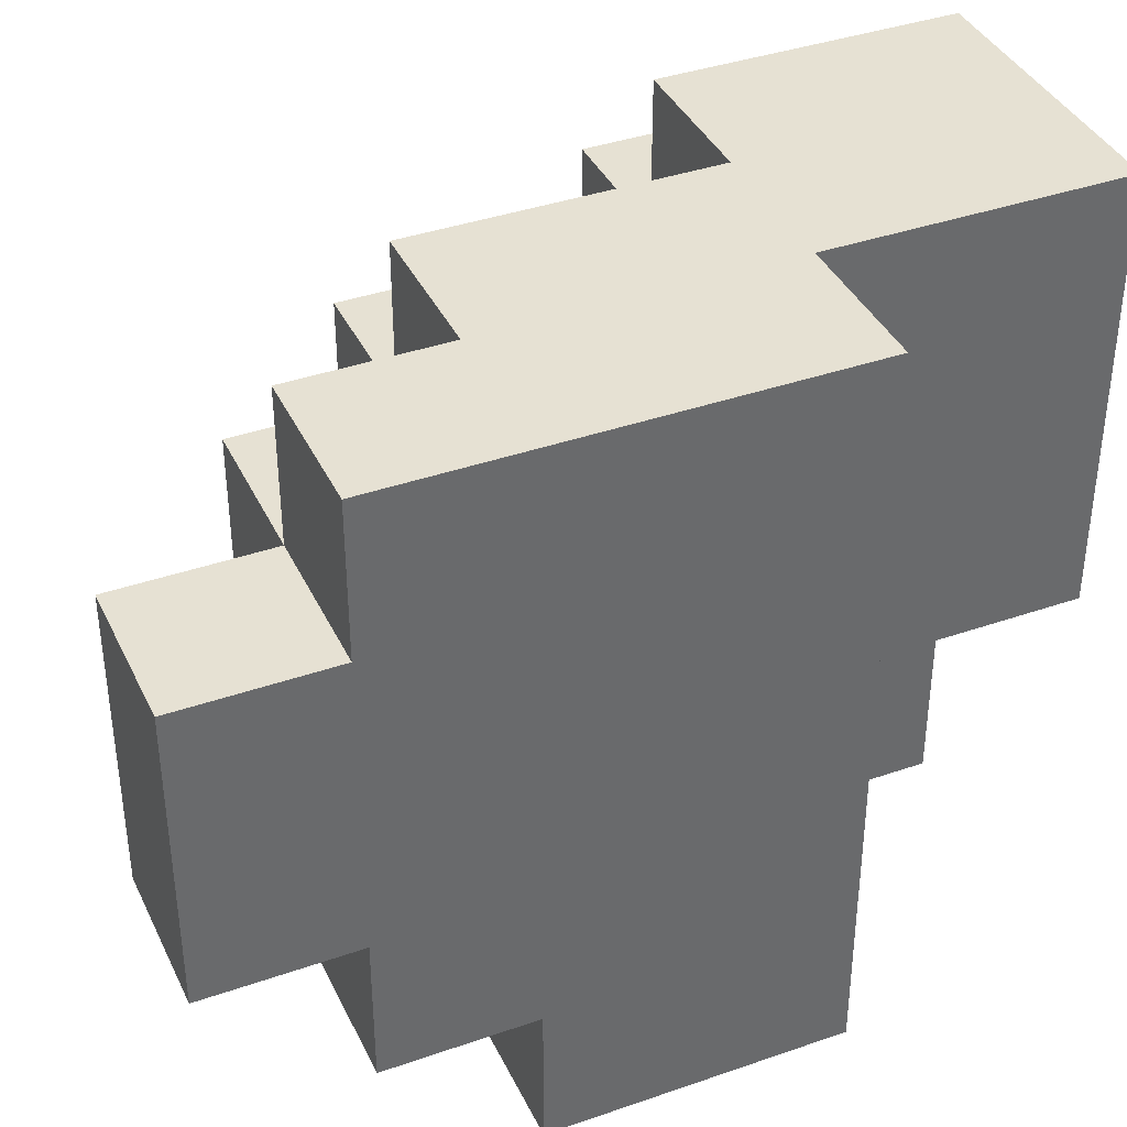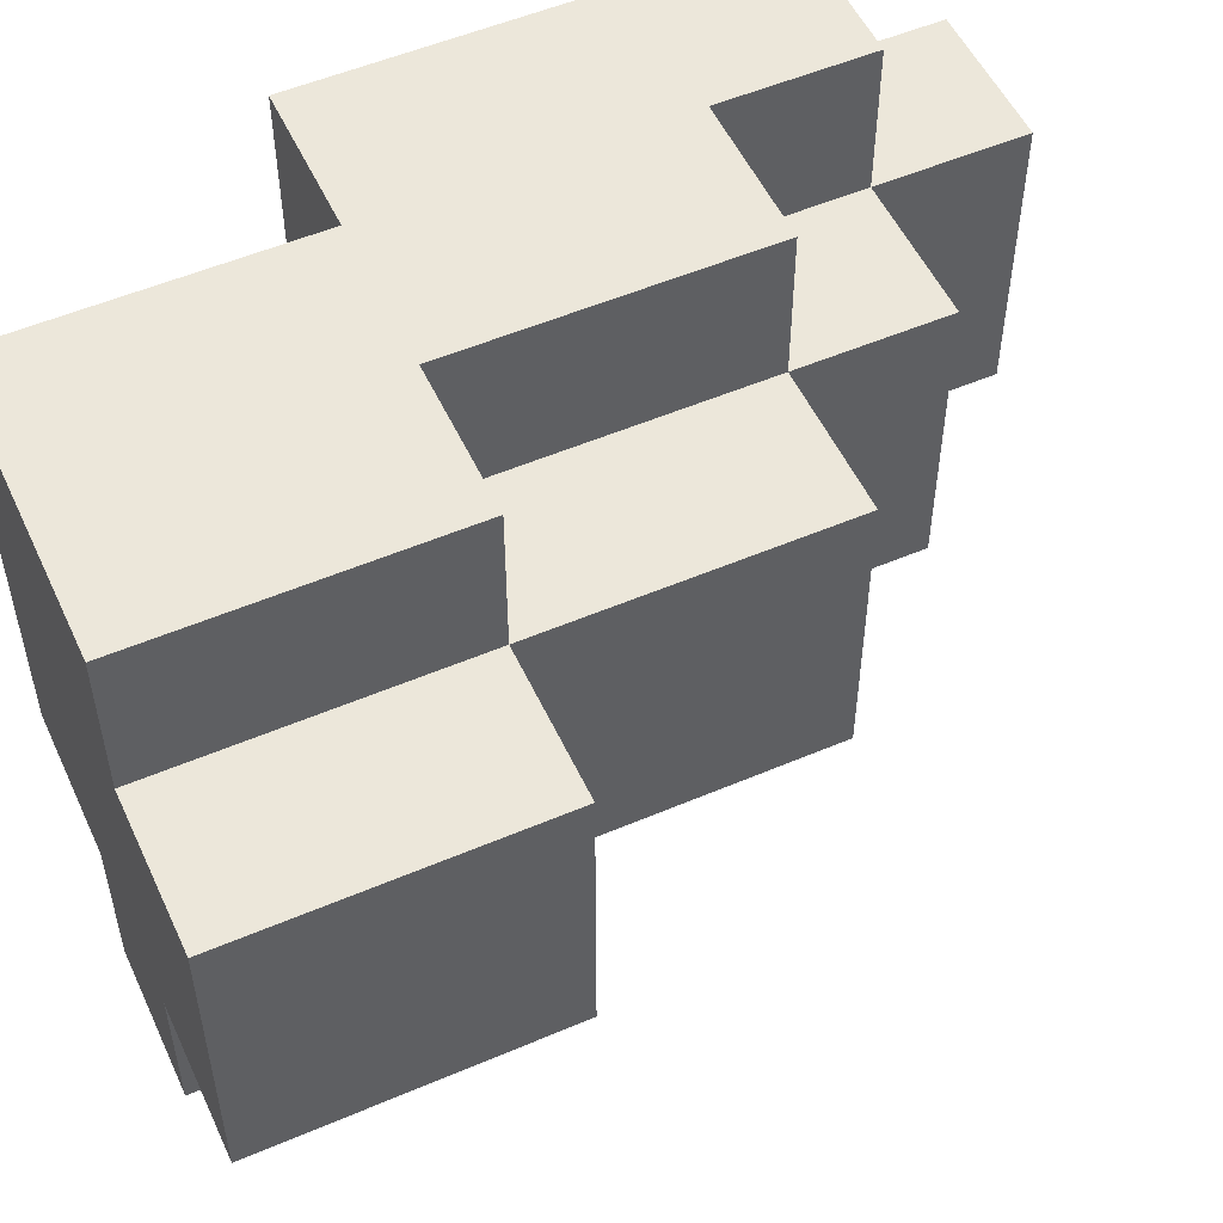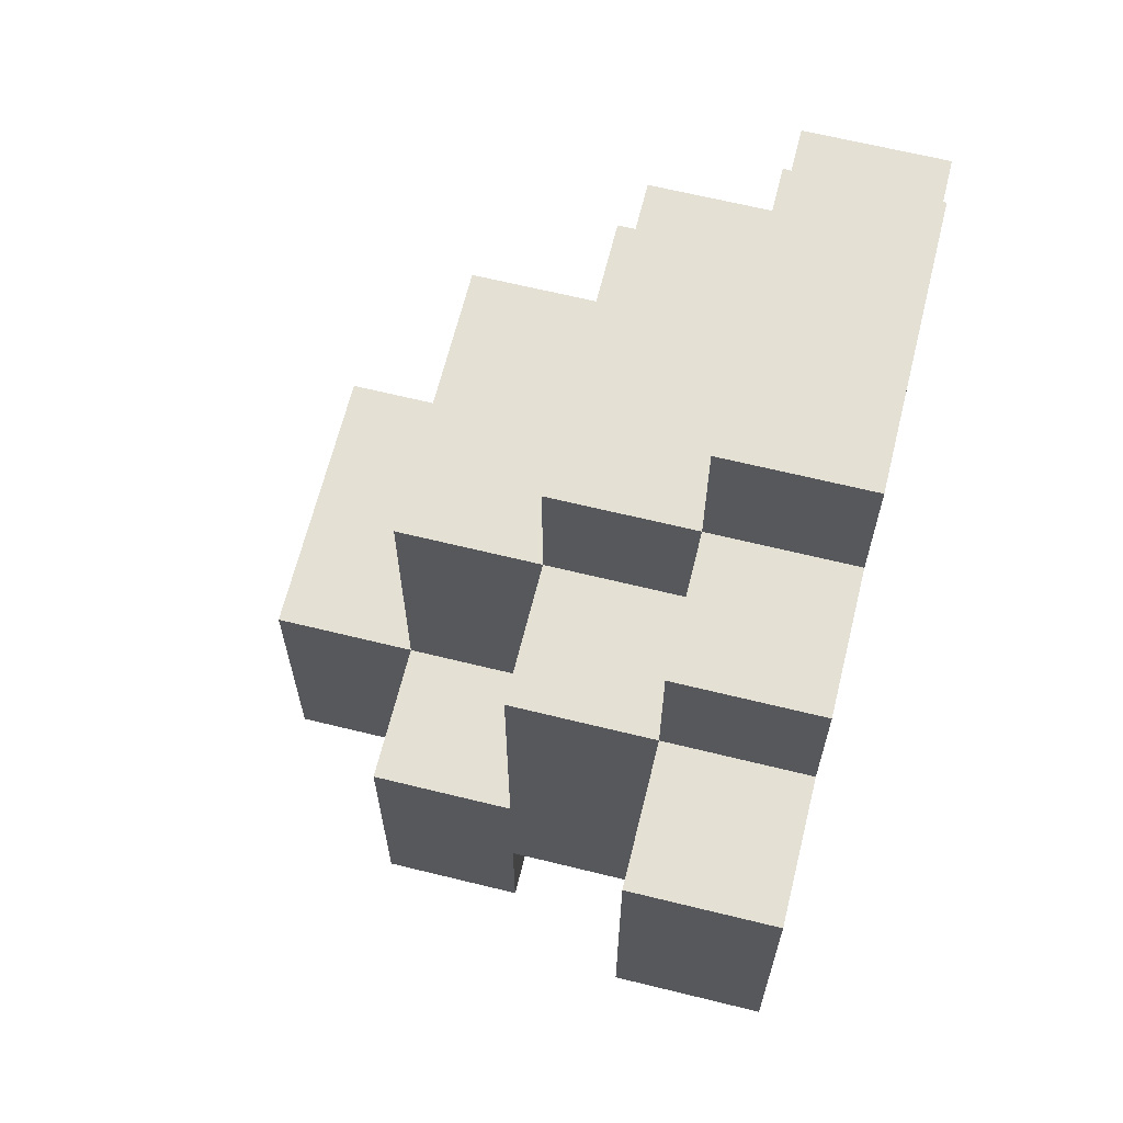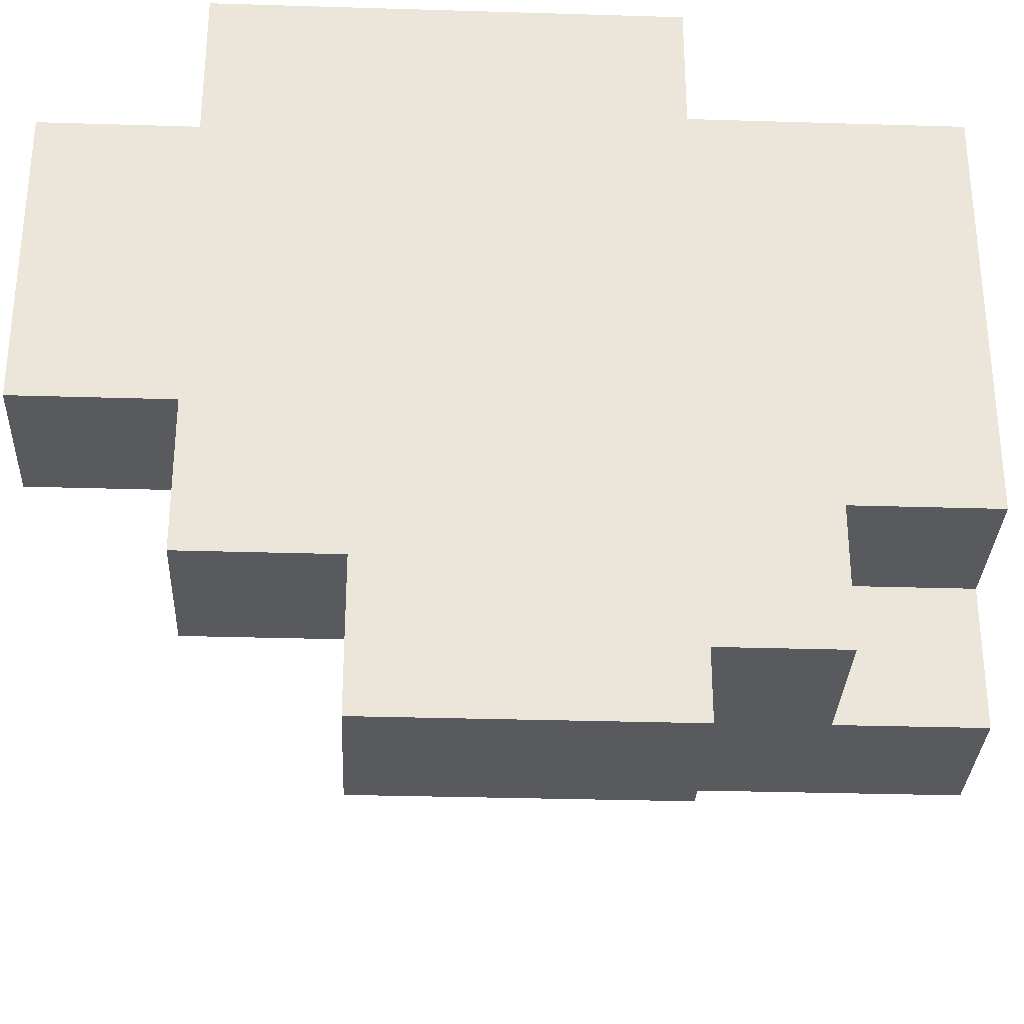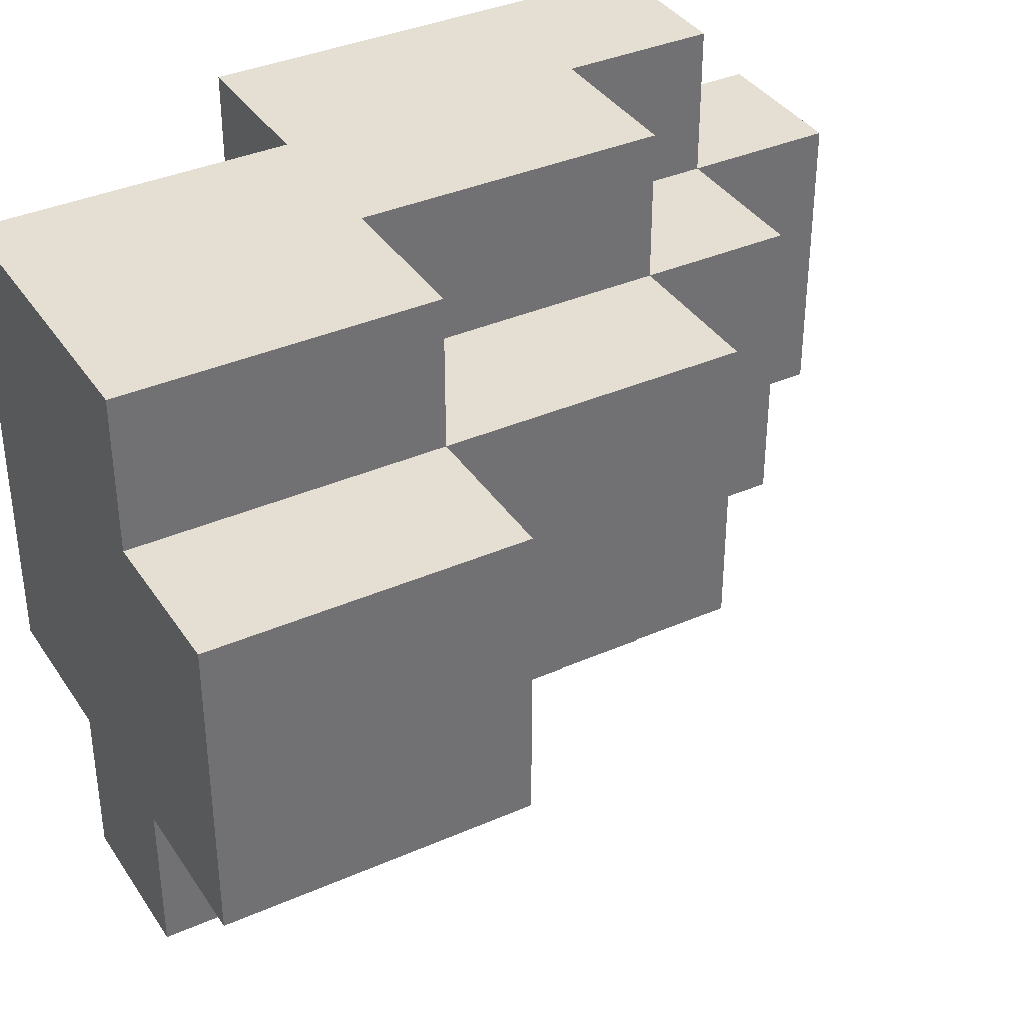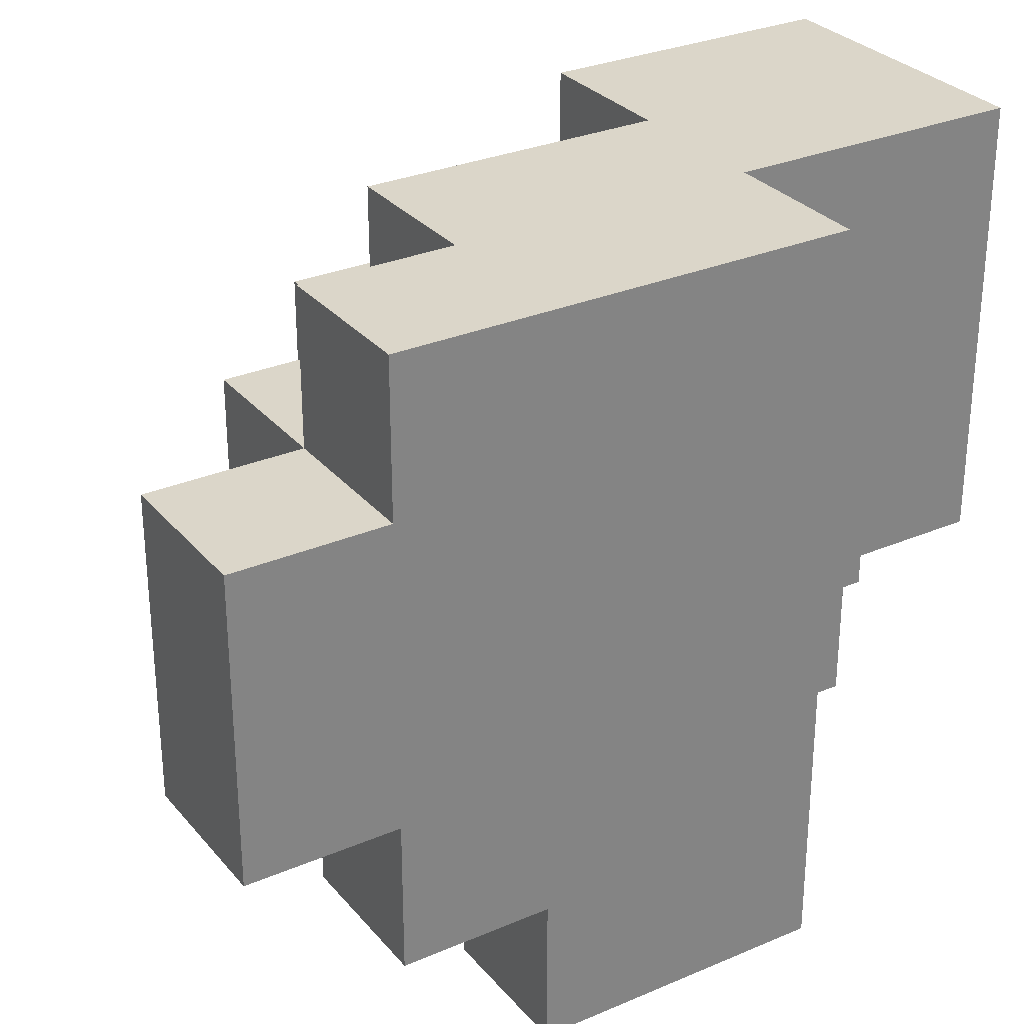
<metadata>
{"format":"obj","ext":"obj","renderer":"f3d","projection":"perspective","resolution":1024,"background":"white","views":[{"elev":38.8,"azim":-113.6,"up":"+Z"},{"elev":53.1,"azim":65.4,"up":"+Z"},{"elev":65.2,"azim":-166.1,"up":"+Y"},{"elev":-31.0,"azim":-92.5,"up":"+Z"},{"elev":37.0,"azim":60.5,"up":"+Z"},{"elev":29.7,"azim":-122.1,"up":"+Z"}]}
</metadata>
<code>
o
v 0.4 0.7 0.2
v 0.4 0.7 -0.3
v 0.4 0.9 -0.2
v 0.4 0.9 -0.3
v 0.4 1 0.2
v 0.4 1 0.1
v 0.4 1 -0.1
v 0.4 1 -0.2
v 0.4 1.1 0.1
v 0.4 1.1 -0.1
v 0.5 0.5 0.2
v 0.5 0.5 -0.1
v 0.5 0.6 0.2
v 0.5 0.6 -0.1
v 0.5 0.6 -0.2
v 0.5 0.7 0.2
v 0.5 0.7 -0.2
v 0.6 0.5 -0.1
v 0.6 0.5 -0.2
v 0.6 0.6 -0.1
v 0.6 0.6 -0.2
v 0.5 0.7 -0.2
v 0.5 0.7 -0.3
v 0.5 0.9 0.2
v 0.5 0.9 0.1
v 0.5 0.9 -0.1
v 0.5 0.9 -0.2
v 0.5 0.9 -0.3
v 0.5 1 0.2
v 0.5 1 0.1
v 0.5 1 -0.1
v 0.5 1 -0.2
v 0.5 1.1 0.1
v 0.5 1.1 -0.1
v 0.6 0.7 0.2
v 0.6 0.7 0.1
v 0.6 0.7 -0.1
v 0.6 0.7 -0.2
v 0.6 0.9 0.2
v 0.6 0.9 0.1
v 0.6 0.9 -0.1
v 0.6 0.9 -0.2
v 0.6 1 0.1
v 0.6 1 -0.1
v 0.7 0.5 0.2
v 0.7 0.5 0.1
v 0.7 0.5 -0.1
v 0.7 0.5 -0.2
v 0.7 0.6 0.2
v 0.7 0.6 0.1
v 0.7 0.6 -0.1
v 0.7 0.6 -0.2
v 0.7 0.7 0.2
v 0.7 0.7 0.1
v 0.7 0.7 -0.1
v 0.7 0.7 -0.2
v 0.7 0.9 0.1
v 0.7 0.9 -0.1
v 0.8 0.5 0.1
v 0.8 0.5 -0.1
v 0.8 0.6 0.1
v 0.8 0.6 -0.1
v 0.8 0.7 0.1
v 0.8 0.7 -0.1
v 0.4 0.7 0.2
v 0.4 1 0.2
v 0.5 0.5 0.2
v 0.5 0.6 0.2
v 0.5 0.7 0.2
v 0.5 0.9 0.2
v 0.5 1 0.2
v 0.6 0.7 0.2
v 0.6 0.9 0.2
v 0.7 0.5 0.2
v 0.7 0.6 0.2
v 0.7 0.7 0.2
v 0.4 1 0.1
v 0.4 1.1 0.1
v 0.5 0.9 0.1
v 0.5 1 0.1
v 0.5 1.1 0.1
v 0.6 0.7 0.1
v 0.6 0.9 0.1
v 0.6 1 0.1
v 0.7 0.5 0.1
v 0.7 0.6 0.1
v 0.7 0.7 0.1
v 0.7 0.9 0.1
v 0.8 0.5 0.1
v 0.8 0.6 0.1
v 0.8 0.7 0.1
v 0.4 1 -0.1
v 0.4 1.1 -0.1
v 0.5 0.5 -0.1
v 0.5 0.6 -0.1
v 0.5 0.9 -0.1
v 0.5 1 -0.1
v 0.5 1.1 -0.1
v 0.6 0.5 -0.1
v 0.6 0.6 -0.1
v 0.6 0.7 -0.1
v 0.6 0.9 -0.1
v 0.6 1 -0.1
v 0.7 0.5 -0.1
v 0.7 0.6 -0.1
v 0.7 0.7 -0.1
v 0.7 0.9 -0.1
v 0.8 0.5 -0.1
v 0.8 0.6 -0.1
v 0.8 0.7 -0.1
v 0.4 0.9 -0.2
v 0.4 1 -0.2
v 0.5 0.6 -0.2
v 0.5 0.7 -0.2
v 0.5 0.9 -0.2
v 0.5 1 -0.2
v 0.6 0.5 -0.2
v 0.6 0.6 -0.2
v 0.6 0.7 -0.2
v 0.6 0.9 -0.2
v 0.7 0.5 -0.2
v 0.7 0.6 -0.2
v 0.7 0.7 -0.2
v 0.4 0.7 -0.3
v 0.4 0.9 -0.3
v 0.5 0.7 -0.3
v 0.5 0.9 -0.3
v 0.5 0.5 0.2
v 0.7 0.5 0.2
v 0.7 0.5 0.1
v 0.8 0.5 0.1
v 0.5 0.5 -0.1
v 0.6 0.5 -0.1
v 0.7 0.5 -0.1
v 0.8 0.5 -0.1
v 0.6 0.5 -0.2
v 0.7 0.5 -0.2
v 0.5 0.6 -0.1
v 0.6 0.6 -0.1
v 0.5 0.6 -0.2
v 0.6 0.6 -0.2
v 0.4 0.7 0.2
v 0.5 0.7 0.2
v 0.5 0.7 -0.2
v 0.4 0.7 -0.3
v 0.5 0.7 -0.3
v 0.6 0.7 0.2
v 0.7 0.7 0.2
v 0.6 0.7 0.1
v 0.7 0.7 0.1
v 0.8 0.7 0.1
v 0.6 0.7 -0.1
v 0.7 0.7 -0.1
v 0.8 0.7 -0.1
v 0.6 0.7 -0.2
v 0.7 0.7 -0.2
v 0.5 0.9 0.2
v 0.6 0.9 0.2
v 0.5 0.9 0.1
v 0.6 0.9 0.1
v 0.7 0.9 0.1
v 0.5 0.9 -0.1
v 0.6 0.9 -0.1
v 0.7 0.9 -0.1
v 0.4 0.9 -0.2
v 0.5 0.9 -0.2
v 0.6 0.9 -0.2
v 0.4 0.9 -0.3
v 0.5 0.9 -0.3
v 0.4 1 0.2
v 0.5 1 0.2
v 0.4 1 0.1
v 0.5 1 0.1
v 0.6 1 0.1
v 0.4 1 -0.1
v 0.5 1 -0.1
v 0.6 1 -0.1
v 0.4 1 -0.2
v 0.5 1 -0.2
v 0.4 1.1 0.1
v 0.5 1.1 0.1
v 0.4 1.1 -0.1
v 0.5 1.1 -0.1
f 3 2 1
f 4 2 3
f 5 3 1
f 6 3 5
f 7 3 6
f 8 3 7
f 9 7 6
f 10 7 9
f 13 12 11
f 14 12 13
f 16 14 13
f 16 15 14
f 17 15 16
f 20 19 18
f 21 19 20
f 22 23 27
f 27 23 28
f 24 25 29
f 29 25 30
f 26 27 31
f 31 27 32
f 30 31 33
f 33 31 34
f 35 36 39
f 39 36 40
f 37 38 41
f 41 38 42
f 40 41 43
f 43 41 44
f 45 46 49
f 49 46 50
f 47 48 51
f 51 48 52
f 49 50 53
f 53 50 54
f 51 52 55
f 55 52 56
f 54 55 57
f 57 55 58
f 59 60 61
f 61 60 62
f 61 62 63
f 63 62 64
f 69 66 65
f 70 66 69
f 71 66 70
f 72 69 68
f 72 70 69
f 73 70 72
f 74 68 67
f 75 72 68
f 75 68 74
f 76 72 75
f 80 78 77
f 81 78 80
f 83 80 79
f 84 80 83
f 87 83 82
f 88 83 87
f 89 86 85
f 90 87 86
f 90 86 89
f 91 87 90
f 92 93 97
f 97 93 98
f 94 95 99
f 99 95 100
f 96 97 102
f 102 97 103
f 101 102 106
f 106 102 107
f 104 105 108
f 105 106 109
f 108 105 109
f 109 106 110
f 111 112 115
f 115 112 116
f 113 114 118
f 114 115 118
f 118 115 119
f 119 115 120
f 117 118 121
f 118 119 122
f 121 118 122
f 122 119 123
f 124 125 126
f 126 125 127
f 130 129 128
f 132 130 128
f 132 131 130
f 133 131 132
f 134 131 133
f 135 131 134
f 136 134 133
f 137 134 136
f 140 139 138
f 141 139 140
f 144 143 142
f 145 144 142
f 146 144 145
f 147 148 149
f 149 148 150
f 150 151 153
f 153 151 154
f 152 153 155
f 155 153 156
f 157 158 159
f 159 158 160
f 160 161 163
f 163 161 164
f 162 163 166
f 166 163 167
f 165 166 168
f 168 166 169
f 170 171 172
f 172 171 173
f 173 174 176
f 176 174 177
f 175 176 178
f 178 176 179
f 180 181 182
f 182 181 183

</code>
